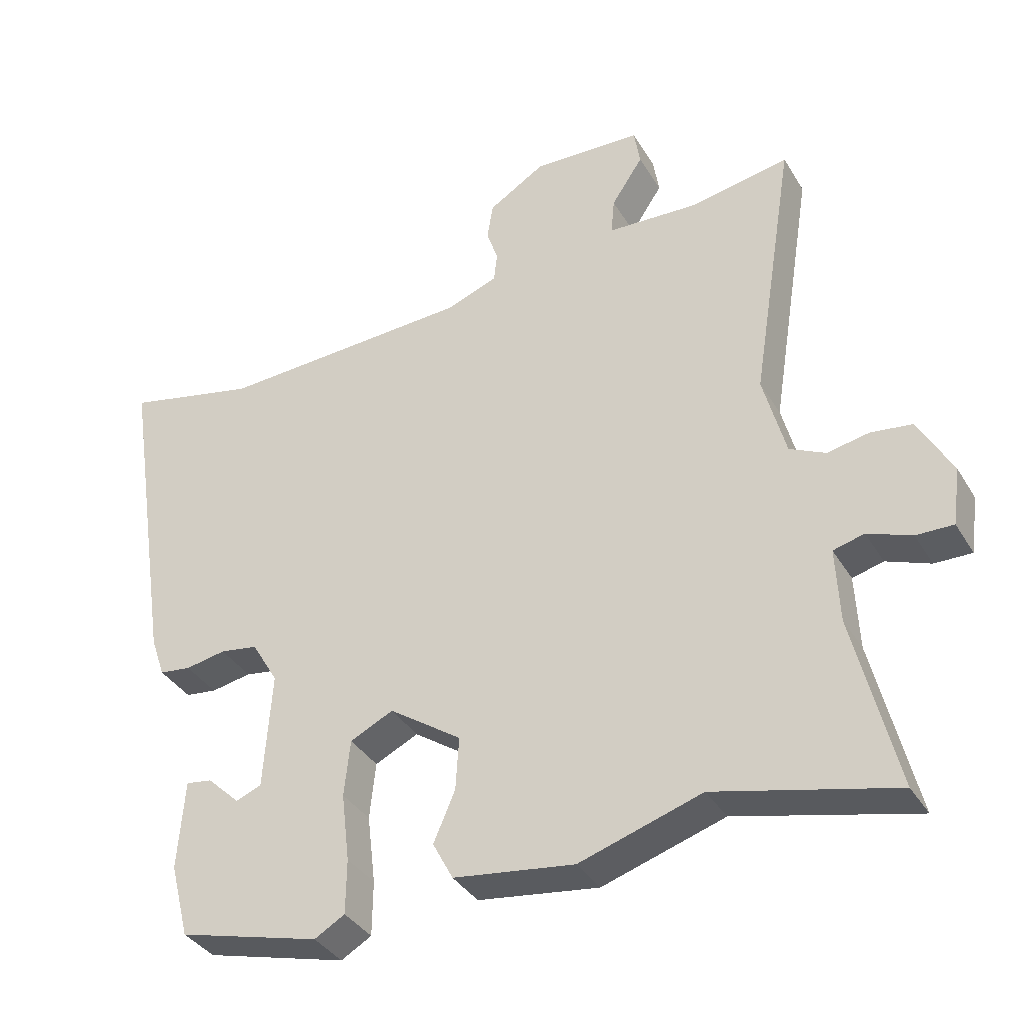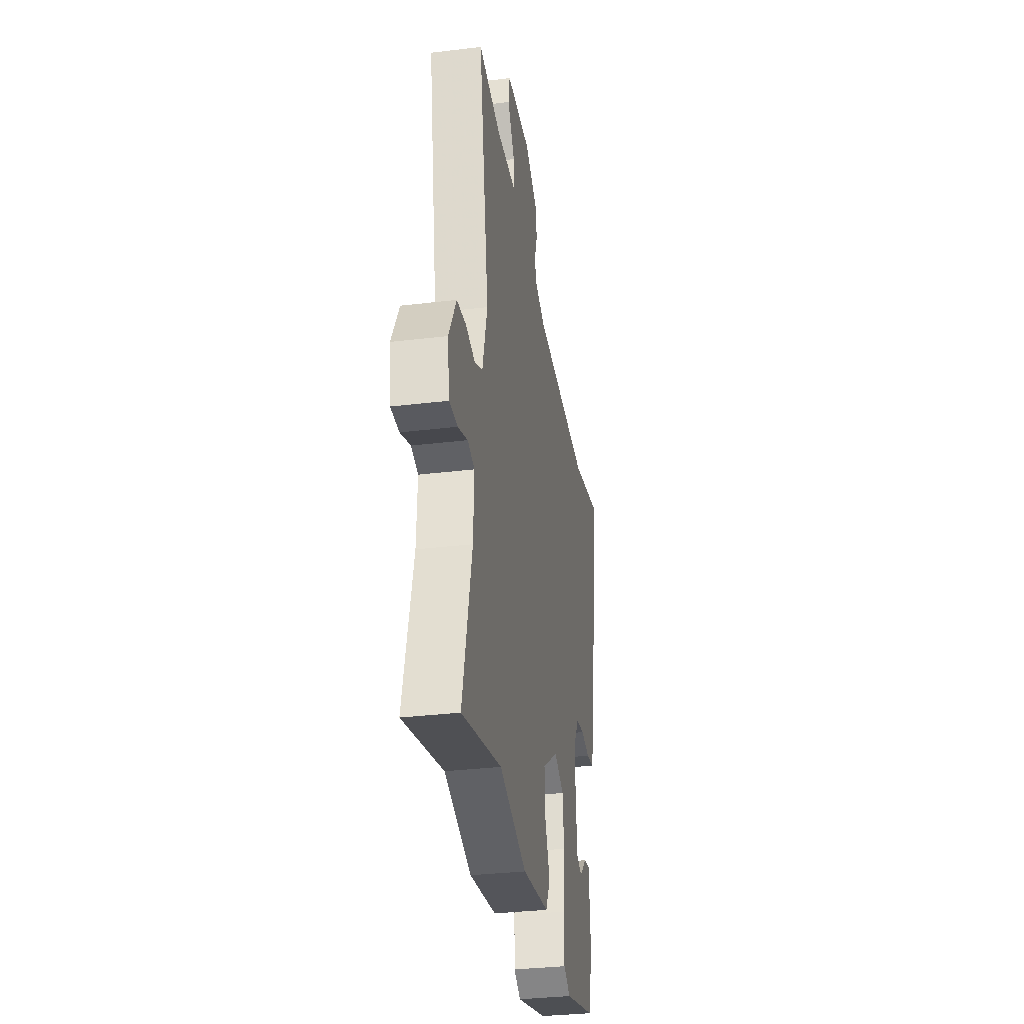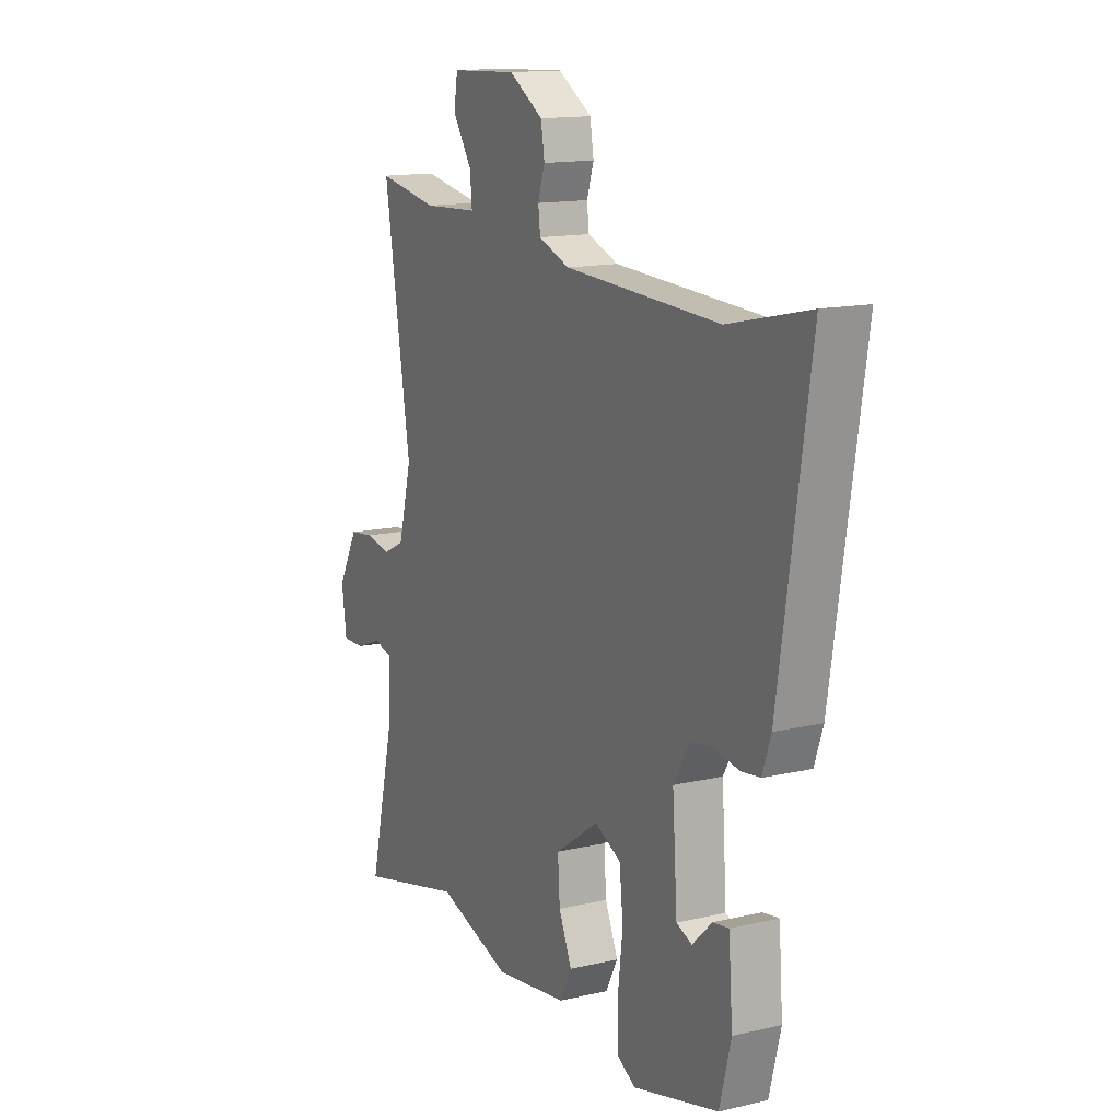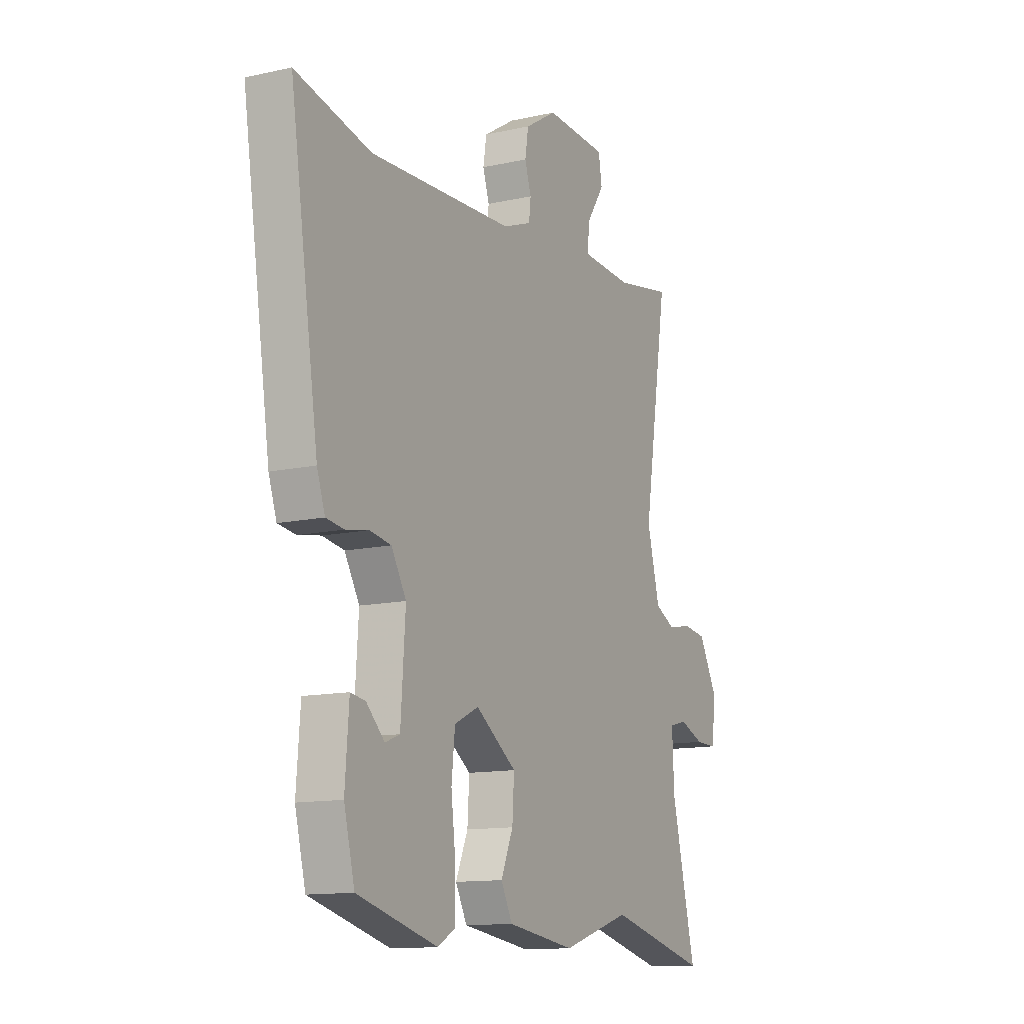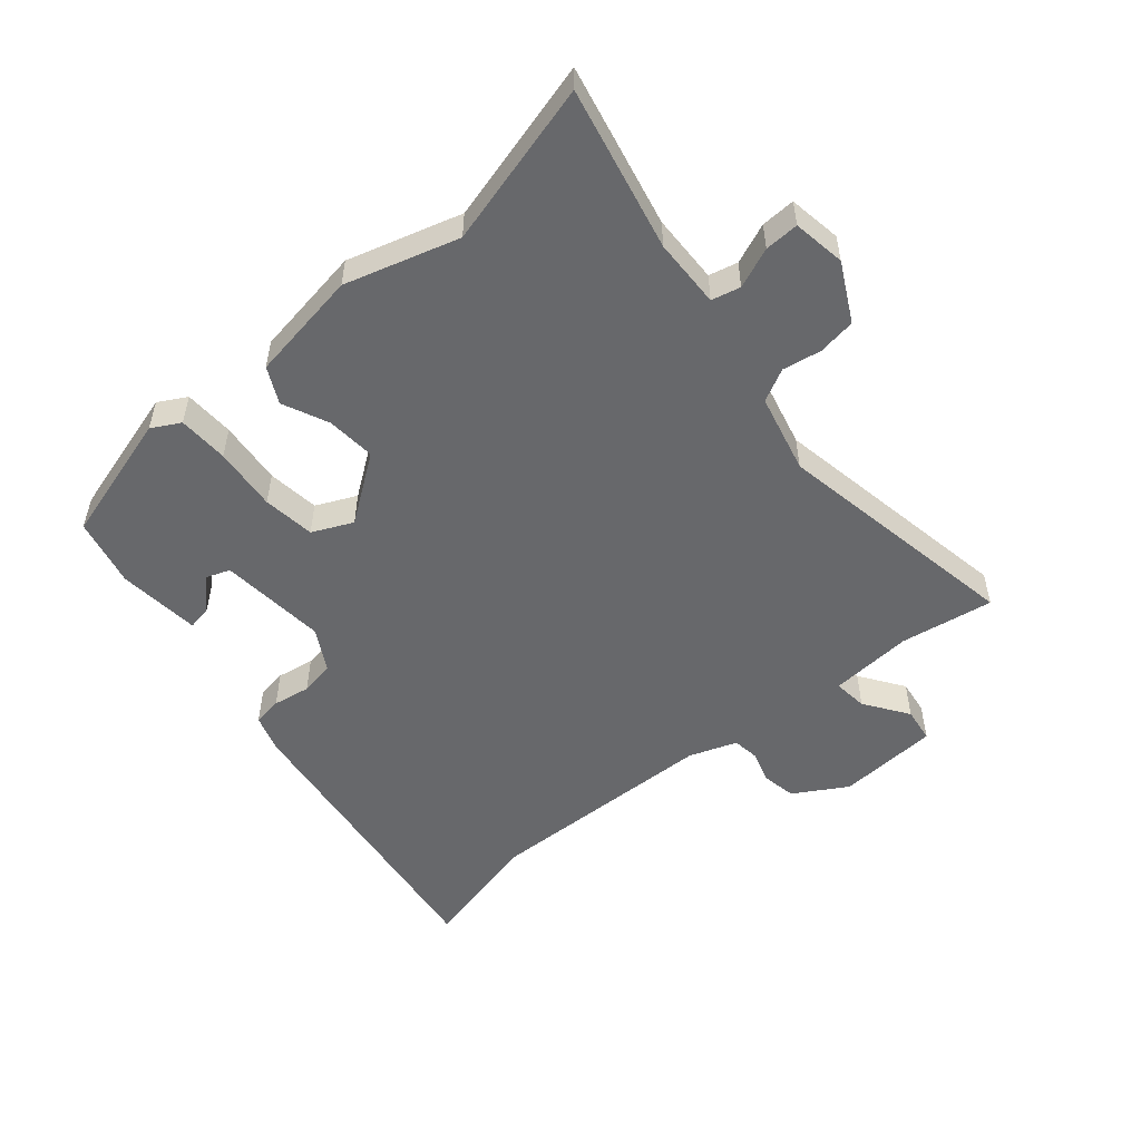
<metadata>
{"format":"obj","ext":"obj","renderer":"f3d","projection":"perspective","resolution":1024,"background":"white","views":[{"elev":-36.6,"azim":-152.5,"up":"+Z"},{"elev":-32.9,"azim":-80.5,"up":"+Z"},{"elev":14.1,"azim":62.7,"up":"+Z"},{"elev":-12.8,"azim":117.2,"up":"+Z"},{"elev":-52.5,"azim":-138.7,"up":"+Y"}]}
</metadata>
<code>
v -0.337 0.07 -0.46
v -0.601 0.07 -0.525
v -0.538 0.07 -0.264
v -0.533 0.07 -0.153
v -0.579 0.07 -0.141
v -0.644 0.07 -0.166
v -0.699 0.07 -0.167
v -0.711 0.07 -0.082
v -0.661 0.07 0.01
v -0.6 0.07 0.018
v -0.538 0.07 0.006
v -0.485 0.07 0.032
v -0.452 0.07 0.158
v -0.517 0.07 0.562
v -0.368 0.07 0.535
v -0.234 0.07 0.542
v -0.239 0.07 0.597
v -0.286 0.07 0.668
v -0.277 0.07 0.724
v -0.114 0.07 0.731
v -0.03 0.07 0.679
v -0.021 0.07 0.624
v -0.038 0.07 0.572
v -0.033 0.07 0.529
v 0.043 0.07 0.5
v 0.422 0.07 0.482
v 0.619 0.07 0.527
v 0.544 0.07 0.035
v 0.523 0.07 -0.026
v 0.476 0.07 -0.032
v 0.416 0.07 -0.021
v 0.36 0.07 -0.03
v 0.321 0.07 -0.096
v 0.333 0.07 -0.27
v 0.371 0.07 -0.285
v 0.419 0.07 -0.239
v 0.458 0.07 -0.233
v 0.468 0.07 -0.366
v 0.44 0.07 -0.476
v 0.23 0.07 -0.532
v 0.185 0.07 -0.506
v 0.184 0.07 -0.425
v 0.196 0.07 -0.323
v 0.187 0.07 -0.239
v 0.123 0.07 -0.208
v 0.016 0.07 -0.282
v 0.021 0.07 -0.361
v 0.053 0.07 -0.435
v 0.023 0.07 -0.492
v -0.156 0.07 -0.517
v -0.337 0 -0.46
v -0.601 0 -0.525
v -0.538 0 -0.264
v -0.533 0 -0.153
v -0.579 0 -0.141
v -0.644 0 -0.166
v -0.699 0 -0.167
v -0.711 0 -0.082
v -0.661 0 0.01
v -0.6 0 0.018
v -0.538 0 0.006
v -0.485 0 0.032
v -0.452 0 0.158
v -0.517 0 0.562
v -0.368 0 0.535
v -0.234 0 0.542
v -0.239 0 0.597
v -0.286 0 0.668
v -0.277 0 0.724
v -0.114 0 0.731
v -0.03 0 0.679
v -0.021 0 0.624
v -0.038 0 0.572
v -0.033 0 0.529
v 0.043 0 0.5
v 0.422 0 0.482
v 0.619 0 0.527
v 0.544 0 0.035
v 0.523 0 -0.026
v 0.476 0 -0.032
v 0.416 0 -0.021
v 0.36 0 -0.03
v 0.321 0 -0.096
v 0.333 0 -0.27
v 0.371 0 -0.285
v 0.419 0 -0.239
v 0.458 0 -0.233
v 0.468 0 -0.366
v 0.44 0 -0.476
v 0.23 0 -0.532
v 0.185 0 -0.506
v 0.184 0 -0.425
v 0.196 0 -0.323
v 0.187 0 -0.239
v 0.123 0 -0.208
v 0.016 0 -0.282
v 0.021 0 -0.361
v 0.053 0 -0.435
v 0.023 0 -0.492
v -0.156 0 -0.517
f 49 50 1
f 48 49 1
f 47 48 1
f 1 2 3
f 47 1 3
f 46 47 3
f 45 46 3 4
f 41 42 43
f 40 41 43
f 39 40 43
f 38 39 43
f 38 43 44
f 35 36 37 38
f 38 44 45
f 35 38 45
f 34 35 45
f 29 30 31
f 28 29 31
f 27 28 31
f 26 27 31
f 25 26 31 32
f 24 25 32 33
f 21 22 23
f 20 21 23
f 19 20 23
f 18 19 23
f 17 18 23
f 16 17 23 24
f 33 34 45
f 24 33 45
f 16 24 45
f 15 16 45
f 9 10 11
f 8 9 11
f 7 8 11
f 6 7 11
f 5 6 11
f 5 11 12
f 4 5 12
f 45 4 12 13
f 13 14 15 45
f 51 100 99
f 51 99 98
f 51 98 97
f 53 52 51
f 53 51 97
f 53 97 96
f 54 53 96 95
f 93 92 91
f 93 91 90
f 93 90 89
f 93 89 88
f 94 93 88
f 88 87 86 85
f 95 94 88
f 95 88 85
f 95 85 84
f 81 80 79
f 81 79 78
f 81 78 77
f 81 77 76
f 82 81 76 75
f 83 82 75 74
f 73 72 71
f 73 71 70
f 73 70 69
f 73 69 68
f 73 68 67
f 74 73 67 66
f 95 84 83
f 95 83 74
f 95 74 66
f 95 66 65
f 61 60 59
f 61 59 58
f 61 58 57
f 61 57 56
f 61 56 55
f 62 61 55
f 62 55 54
f 63 62 54 95
f 95 65 64 63
f 1 51 52 2
f 2 52 53 3
f 3 53 54 4
f 4 54 55 5
f 5 55 56 6
f 6 56 57 7
f 7 57 58 8
f 8 58 59 9
f 9 59 60 10
f 10 60 61 11
f 11 61 62 12
f 12 62 63 13
f 13 63 64 14
f 14 64 65 15
f 15 65 66 16
f 16 66 67 17
f 17 67 68 18
f 18 68 69 19
f 19 69 70 20
f 20 70 71 21
f 21 71 72 22
f 22 72 73 23
f 23 73 74 24
f 24 74 75 25
f 25 75 76 26
f 26 76 77 27
f 27 77 78 28
f 28 78 79 29
f 29 79 80 30
f 30 80 81 31
f 31 81 82 32
f 32 82 83 33
f 33 83 84 34
f 34 84 85 35
f 35 85 86 36
f 36 86 87 37
f 37 87 88 38
f 38 88 89 39
f 39 89 90 40
f 40 90 91 41
f 41 91 92 42
f 42 92 93 43
f 43 93 94 44
f 44 94 95 45
f 45 95 96 46
f 46 96 97 47
f 47 97 98 48
f 48 98 99 49
f 49 99 100 50
f 50 100 51 1

</code>
